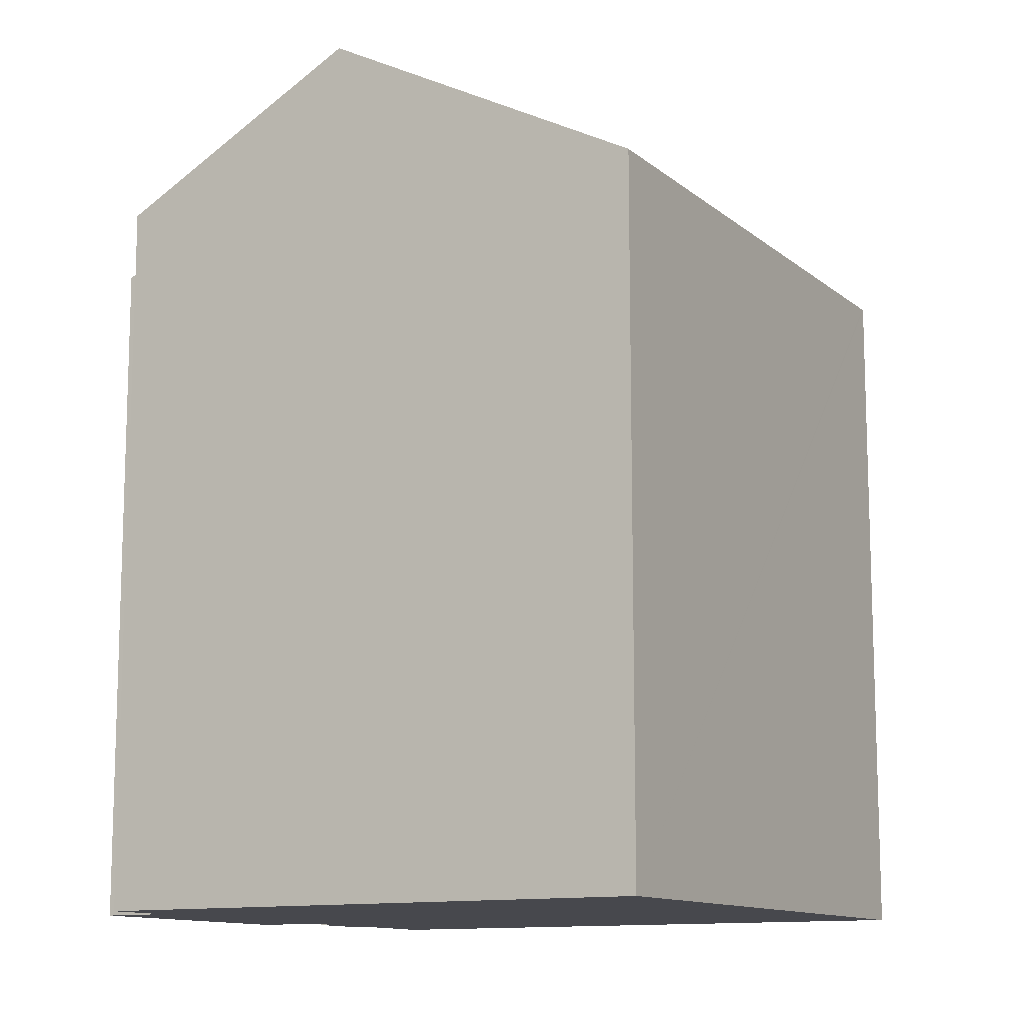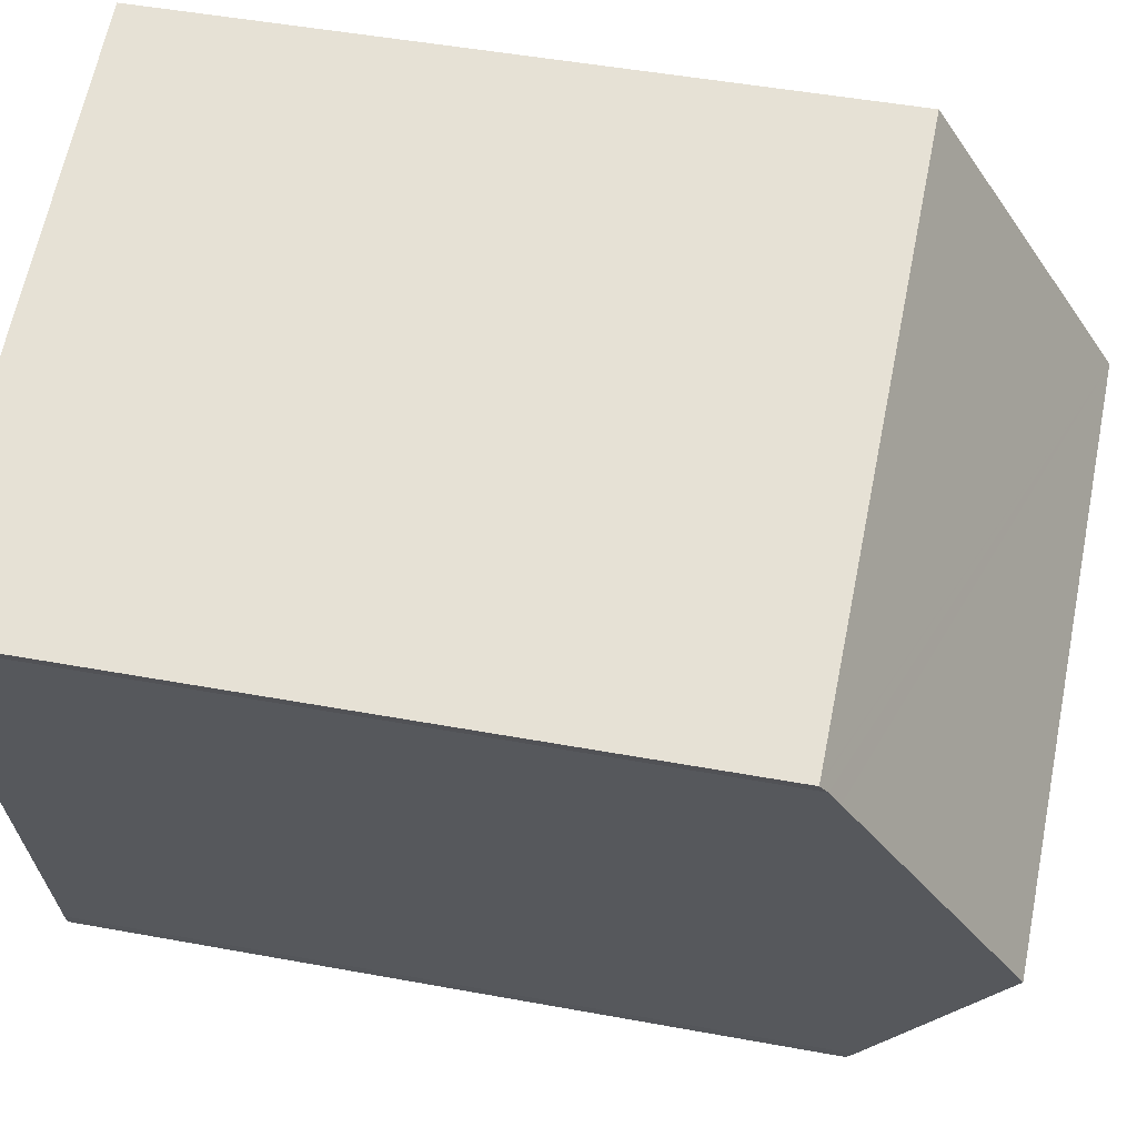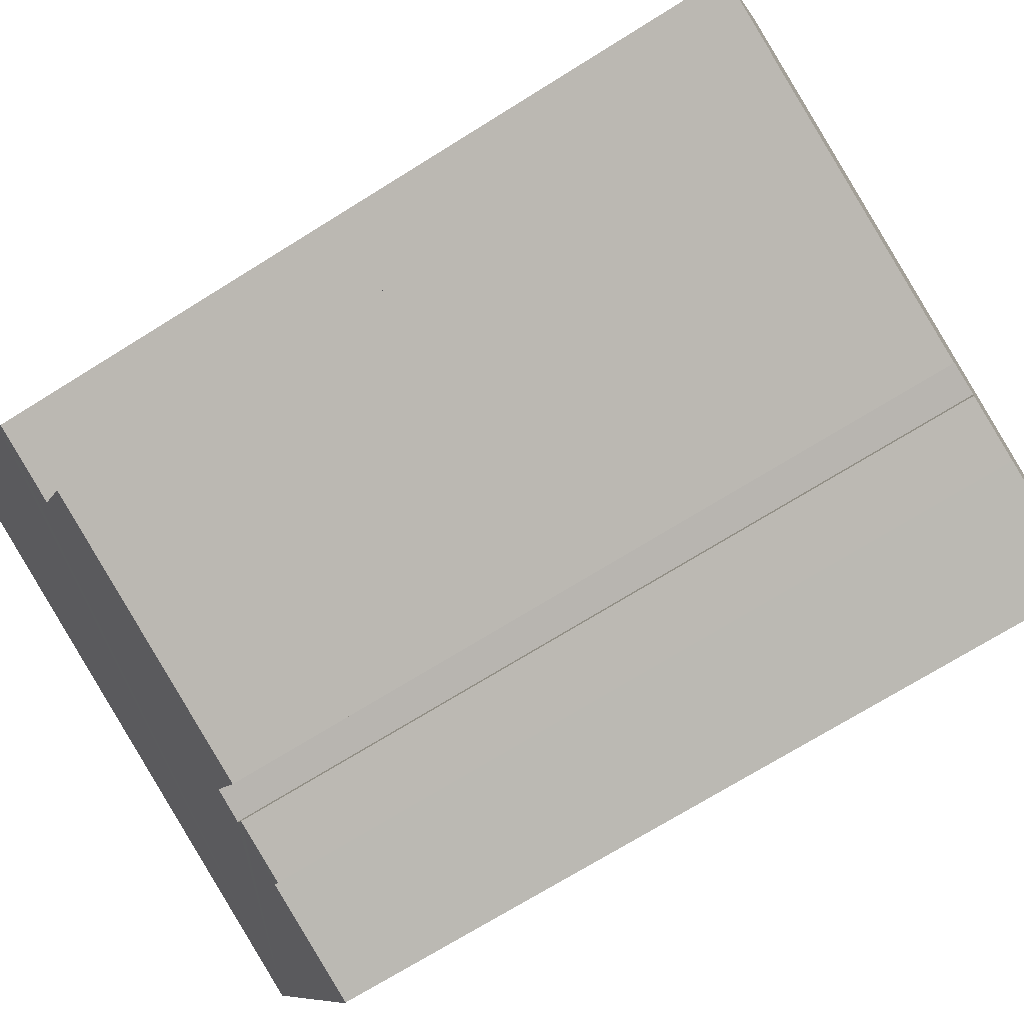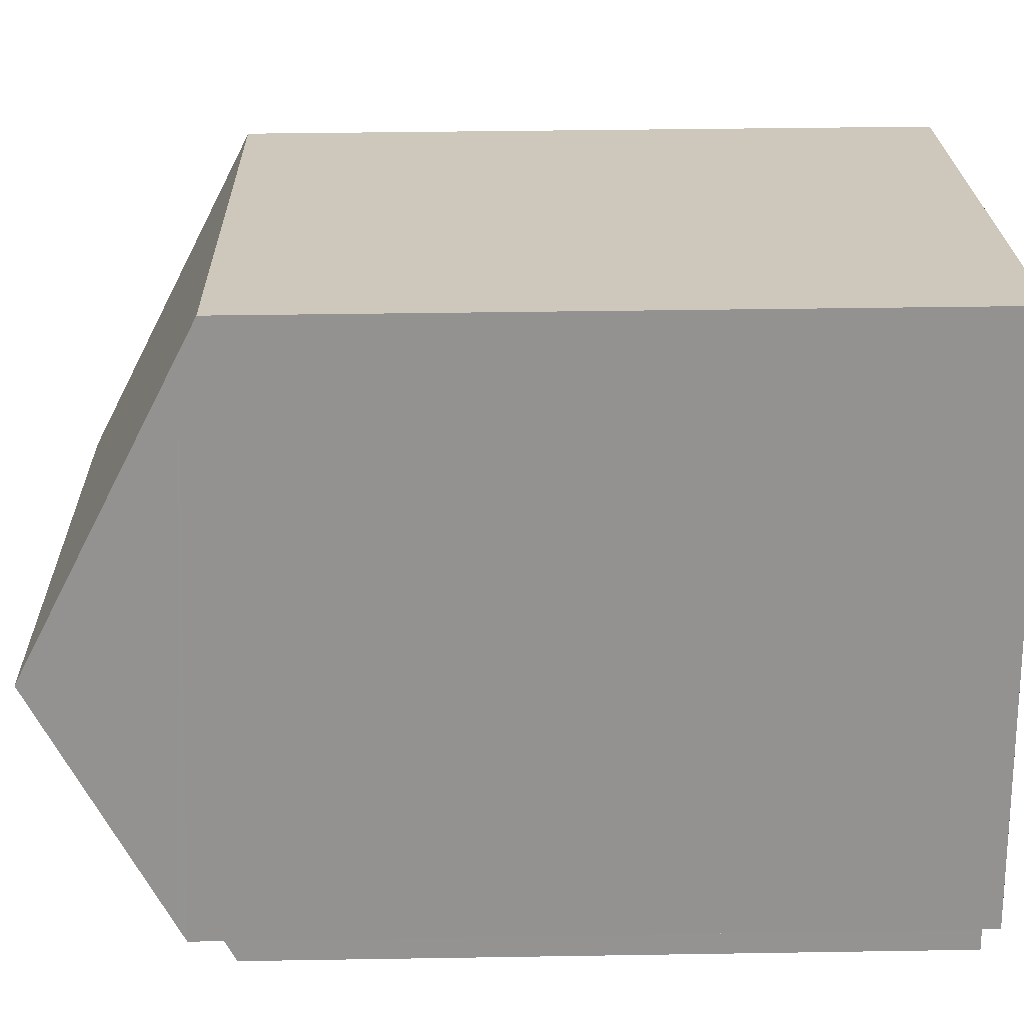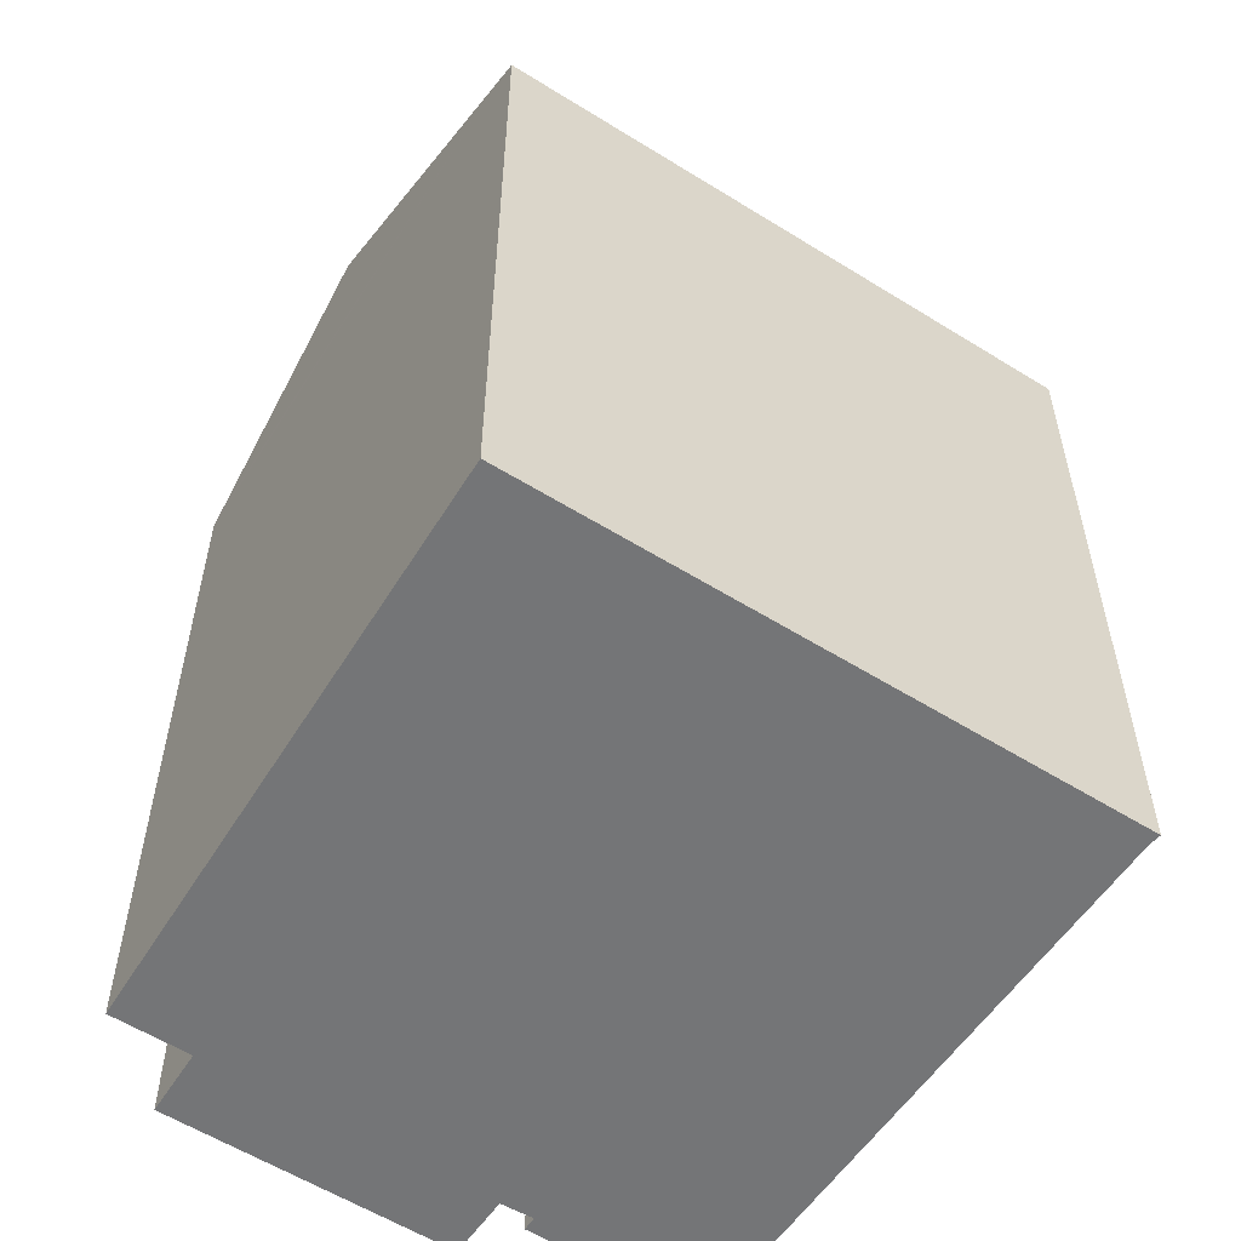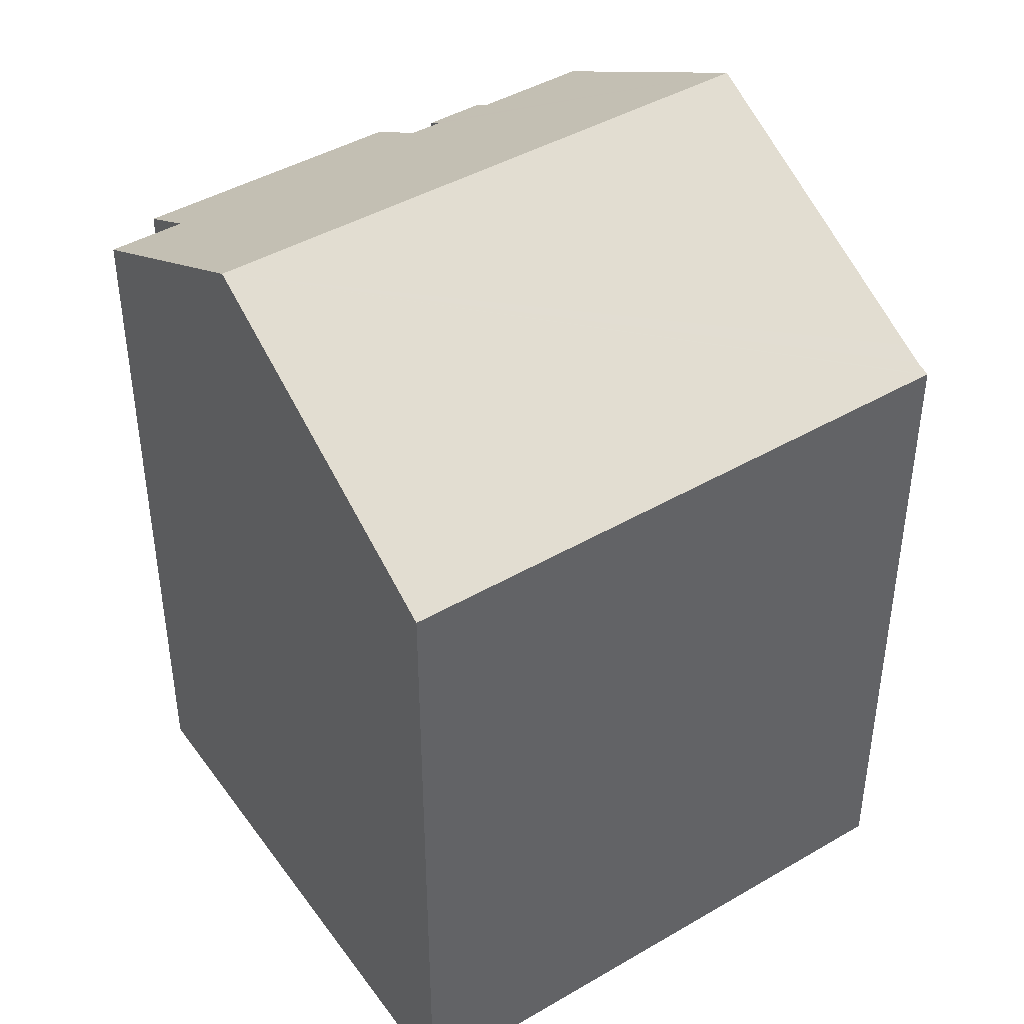
<metadata>
{"format":"obj","ext":"obj","renderer":"f3d","projection":"perspective","resolution":1024,"background":"white","views":[{"elev":-11.9,"azim":-45.0,"up":"+Y"},{"elev":47.3,"azim":101.8,"up":"+Z"},{"elev":-71.3,"azim":-58.0,"up":"+Z"},{"elev":37.6,"azim":-91.2,"up":"+Z"},{"elev":-56.5,"azim":-17.4,"up":"+Y"},{"elev":42.9,"azim":-19.1,"up":"+Y"}]}
</metadata>
<code>
v  1.456 20.14 5.858
v  16.59 16.5 8.903
v  14.72 20.14 2.132
v  16.71 16.28 9.322
v  16.83 16.12 9.601
v  16.77 16.12 9.617
v  3.154 16.5 12.68
v  3.332 16.12 13.39
v  0.075 17.18 0.313
v  0 17.02 1.042e-15
v  1.755 17.01 -0.517
v  1.362 16.18 -2.064
v  8.228 16.94 -2.461
v  8.968 16.96 -2.645
v  8.883 16.78 -2.977
v  10.39 16.96 -3.031
v  10.25 16.76 -3.406
v  13.04 16.93 -3.848
v  13.16 17.12 -3.496
v  7.797 16.14 -3.96
v  10.39 1.856e-16 -3.031
v  13.04 2.356e-16 -3.848
v  8.883 1.823e-16 -2.977
v  10.25 2.086e-16 -3.406
v  8.968 1.62e-16 -2.645
v  8.228 1.507e-16 -2.461
v  1.362 1.264e-16 -2.064
v  7.797 2.425e-16 -3.96
v  0 0 0
v  1.755 3.166e-17 -0.517
v  13.16 2.141e-16 -3.496
v  16.71 -5.708e-16 9.322
v  14.72 -1.305e-16 2.132
v  16.59 -5.452e-16 8.903
v  3.332 -8.201e-16 13.39
v  3.154 -7.763e-16 12.68
v  1.456 -3.587e-16 5.858
v  0.075 -1.917e-17 0.313
v  16.83 -5.879e-16 9.601
v  16.77 -5.889e-16 9.617
g defaultobject
f 1 2 3
f 2 1 4
f 4 1 5
f 5 1 6
f 6 1 7
f 6 7 8
f 3 9 1
f 9 3 10
f 10 3 11
f 11 3 12
f 12 3 13
f 13 3 14
f 14 3 15
f 15 3 16
f 15 16 17
f 16 3 18
f 18 3 19
f 20 12 13
f 18 21 16
f 21 18 22
f 17 23 15
f 23 17 24
f 25 13 14
f 13 25 26
f 20 27 12
f 27 20 28
f 11 29 10
f 29 11 30
f 21 17 16
f 17 21 24
f 26 20 13
f 20 26 28
f 31 18 19
f 18 31 22
f 2 19 3
f 19 2 4
f 19 4 32
f 19 32 33
f 19 33 31
f 33 32 34
f 15 25 14
f 25 15 23
f 12 30 11
f 30 12 27
f 9 7 1
f 7 9 10
f 7 10 29
f 7 29 8
f 8 29 35
f 35 29 36
f 36 29 37
f 37 29 38
f 35 6 8
f 6 35 5
f 5 35 39
f 39 35 40
f 5 32 4
f 32 5 39
f 36 40 35
f 40 36 37
f 40 37 38
f 40 38 39
f 39 38 32
f 32 38 34
f 34 38 33
f 33 38 29
f 33 29 30
f 33 30 27
f 33 27 26
f 26 27 28
f 24 21 23
f 26 31 33
f 31 26 25
f 31 25 21
f 21 25 23
f 31 21 22

</code>
